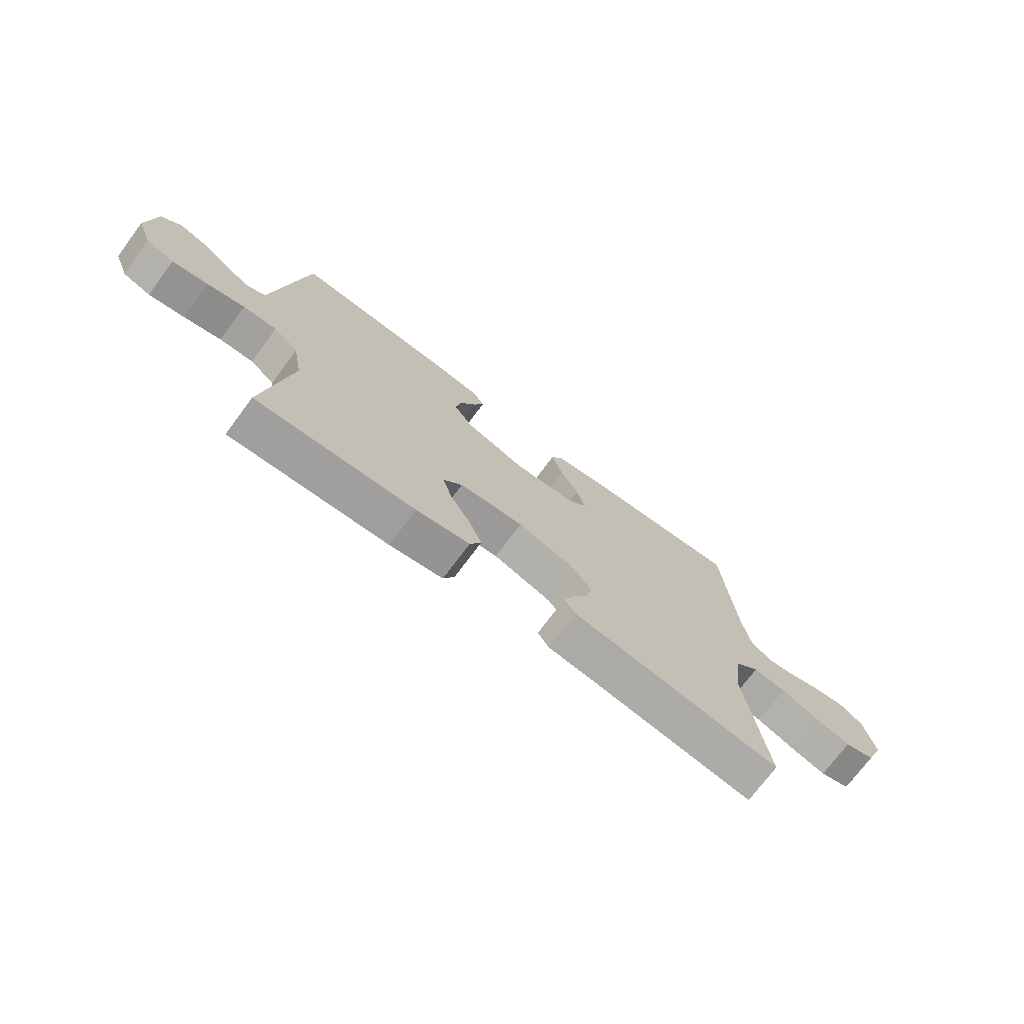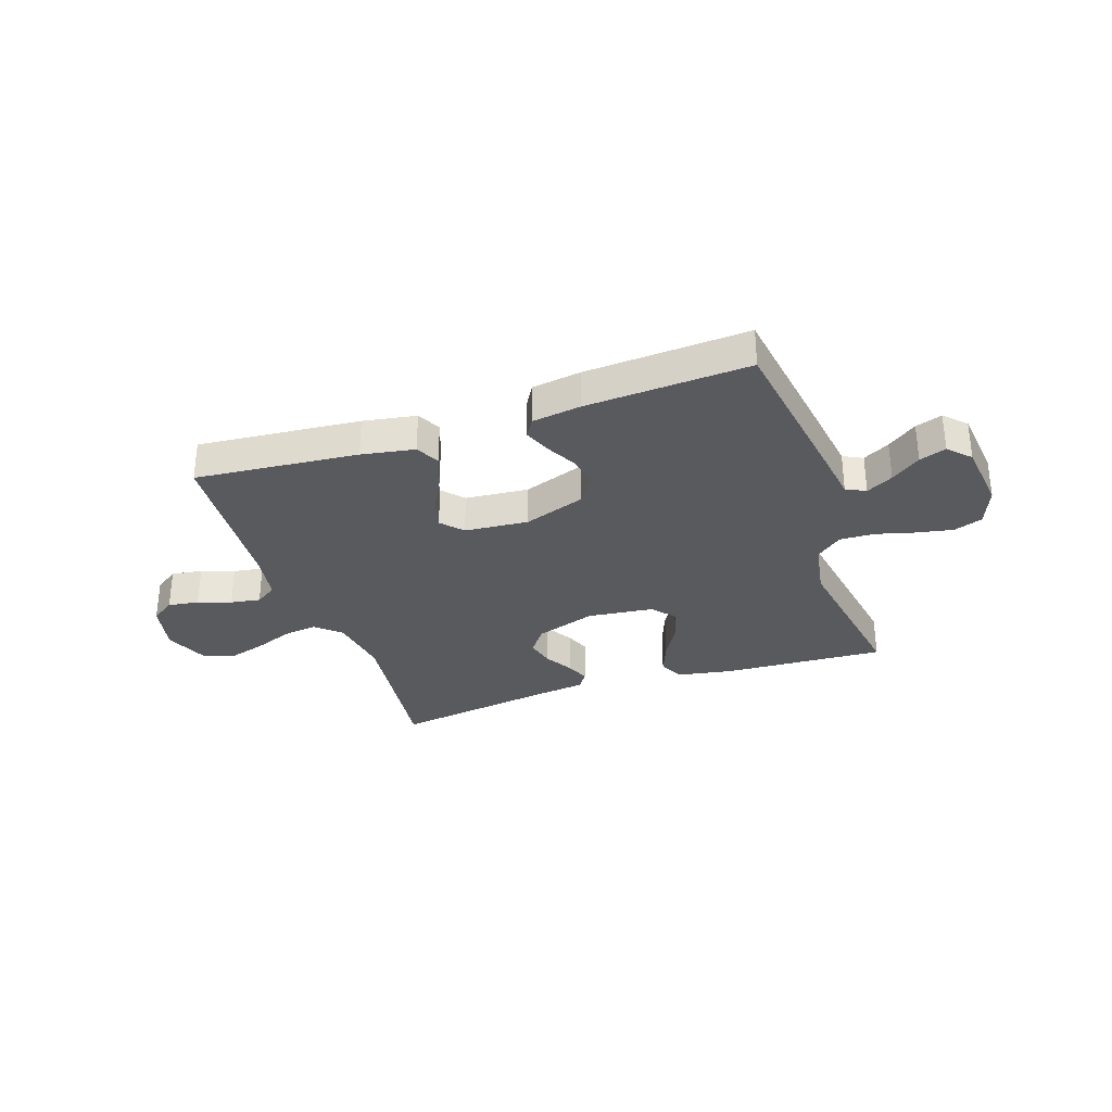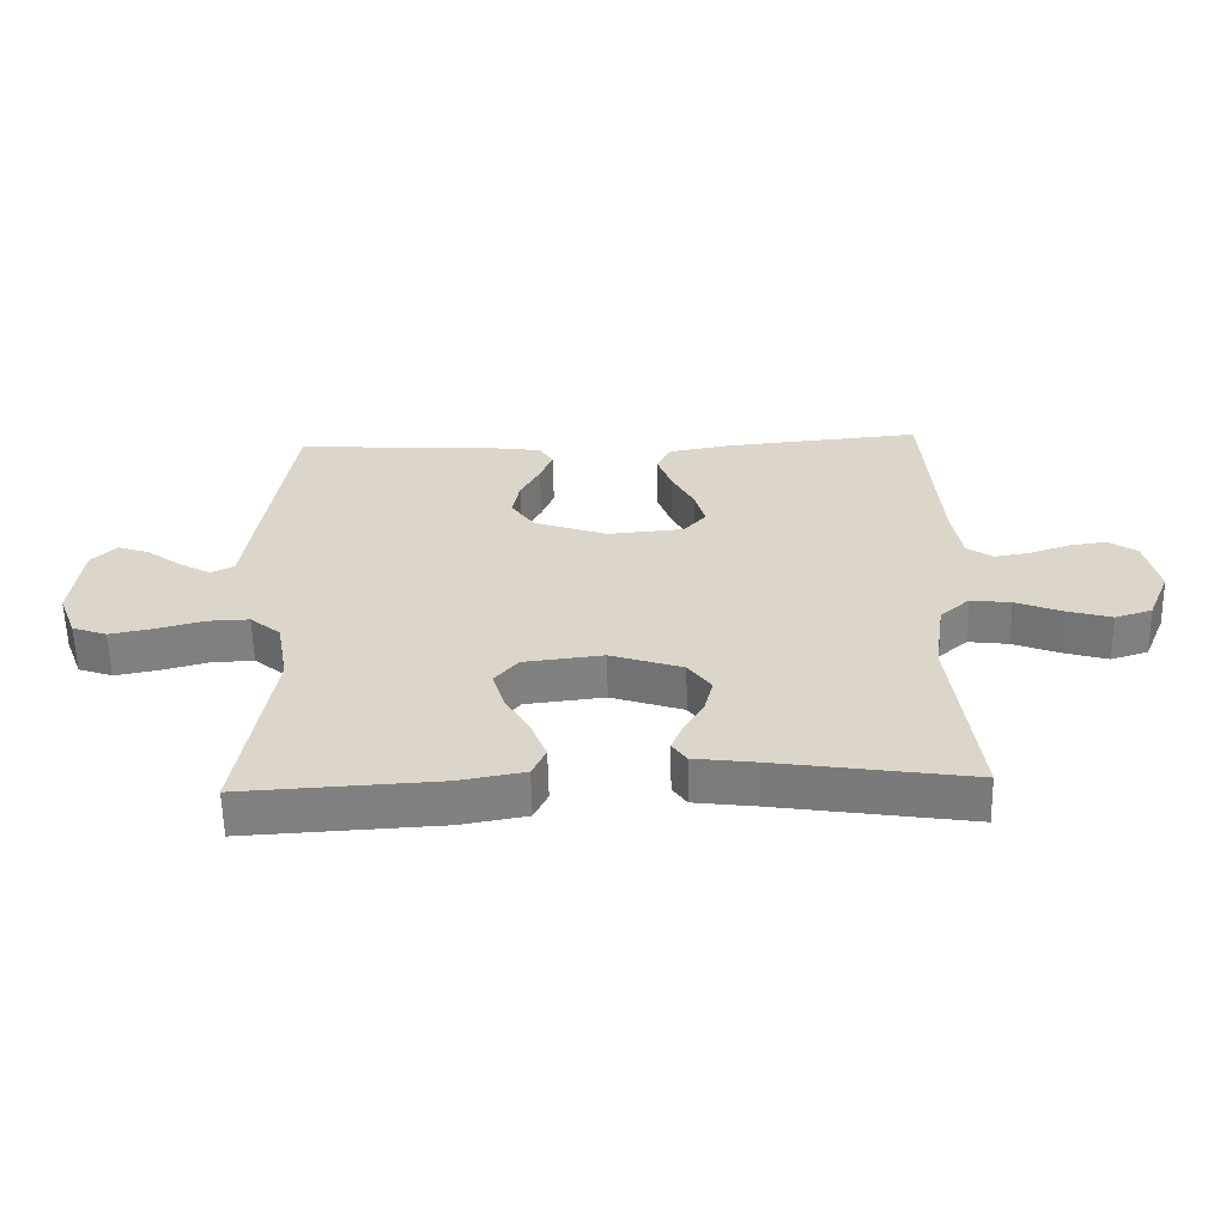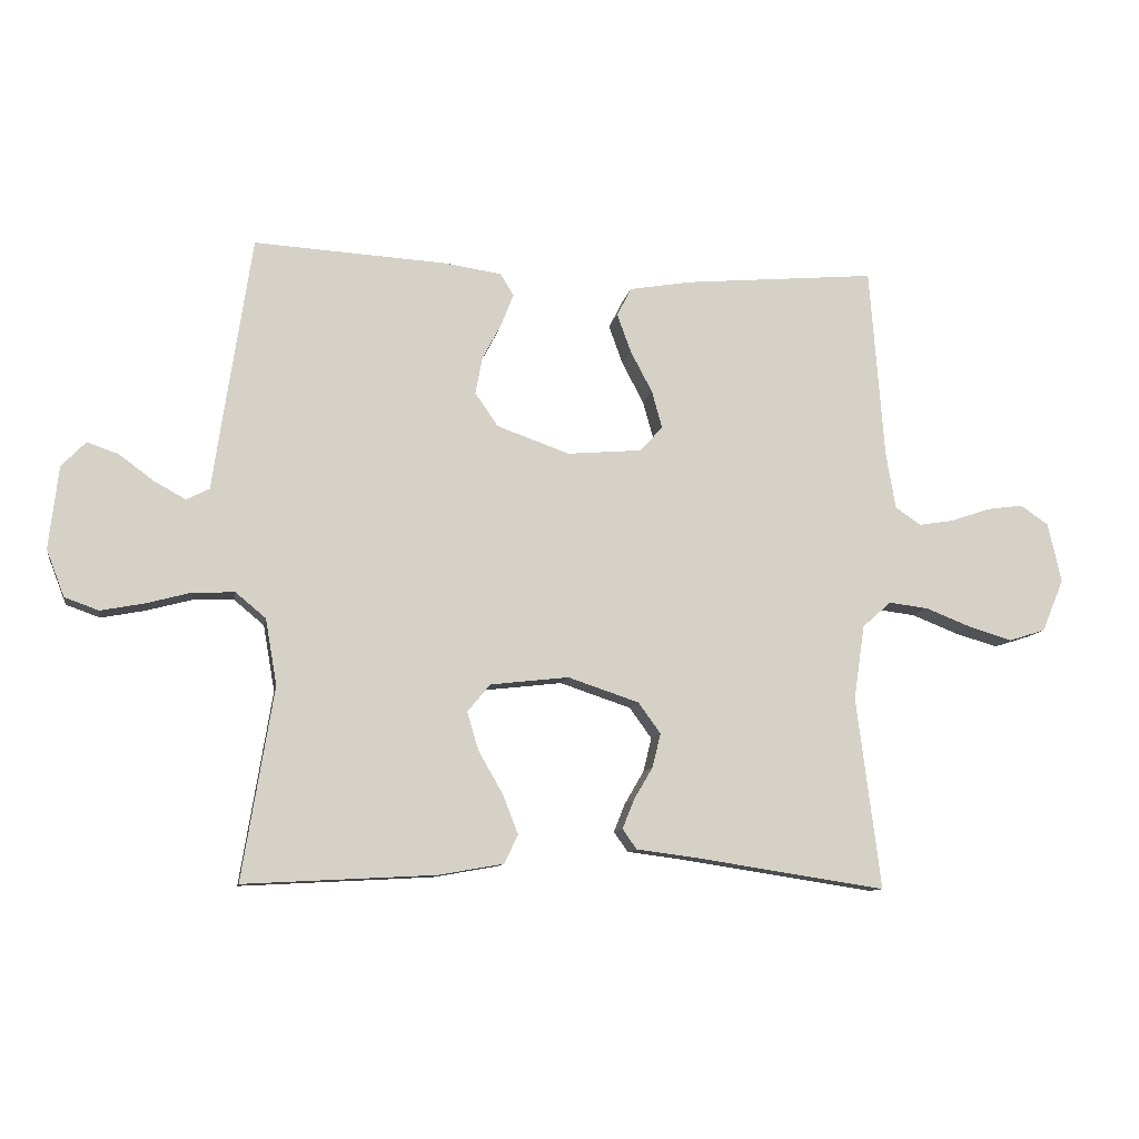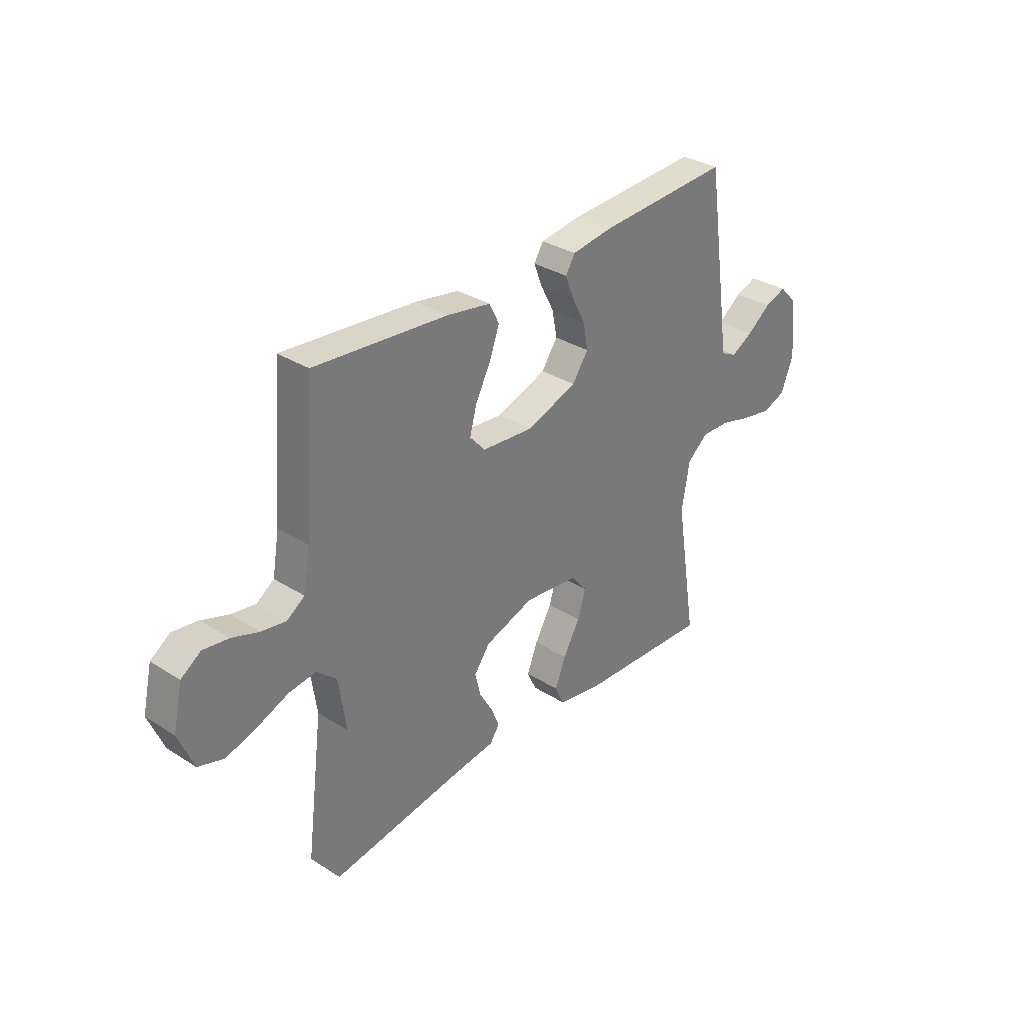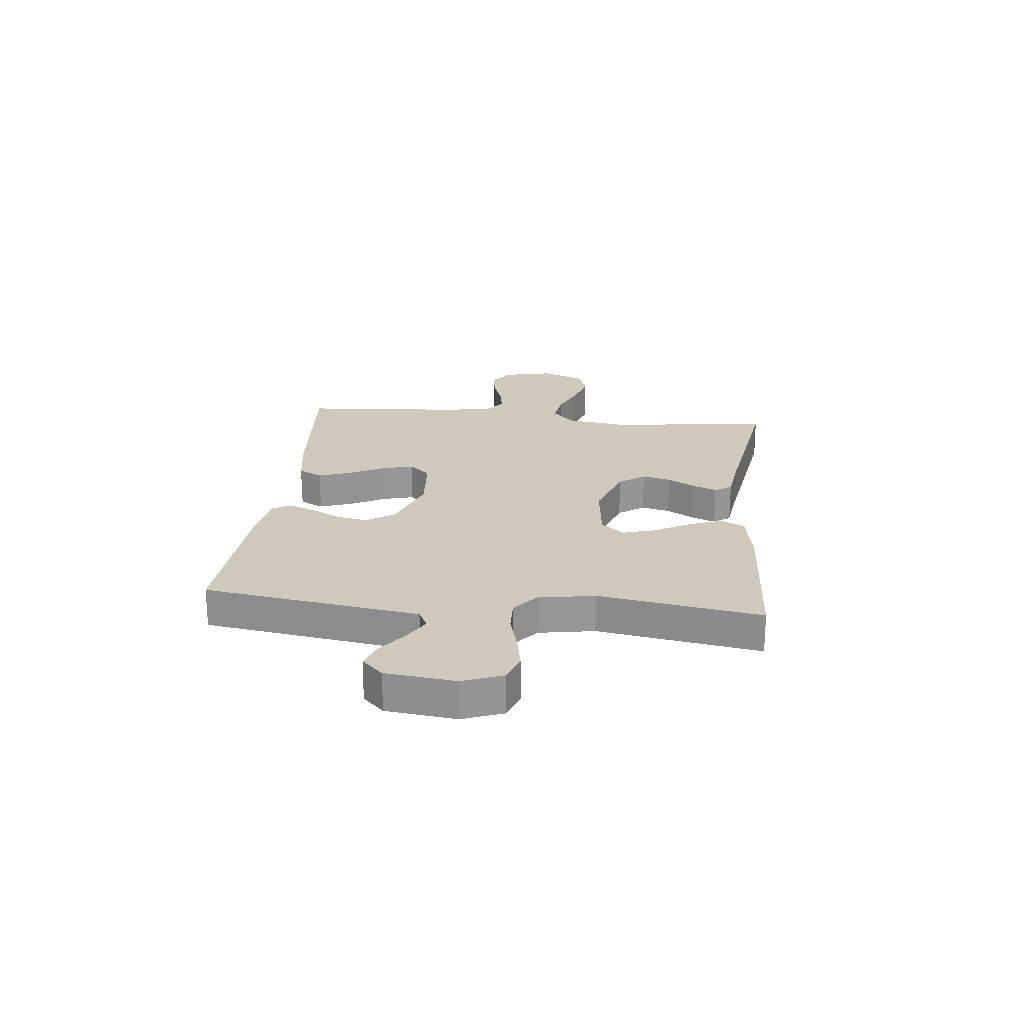
<metadata>
{"format":"obj","ext":"obj","renderer":"f3d","projection":"perspective","resolution":1024,"background":"white","views":[{"elev":-72.9,"azim":143.3,"up":"+Z"},{"elev":-31.6,"azim":18.8,"up":"+Y"},{"elev":-59.7,"azim":-178.7,"up":"+Z"},{"elev":-10.3,"azim":170.1,"up":"+Z"},{"elev":32.4,"azim":-48.6,"up":"+Z"},{"elev":22.4,"azim":96.1,"up":"+Y"}]}
</metadata>
<code>
v -0.5 0.07 -0.5
v -0.462 0.07 -0.2
v -0.479 0.07 -0.084
v -0.524 0.07 -0.044
v -0.586 0.07 -0.052
v -0.657 0.07 -0.08
v -0.725 0.07 -0.1
v -0.782 0.07 -0.082
v -0.816 0.07 0
v -0.795 0.07 0.093
v -0.751 0.07 0.123
v -0.694 0.07 0.115
v -0.633 0.07 0.094
v -0.578 0.07 0.085
v -0.538 0.07 0.112
v -0.523 0.07 0.2
v -0.5 0.07 0.5
v -0.2 0.07 0.473
v -0.102 0.07 0.456
v -0.08 0.07 0.412
v -0.102 0.07 0.351
v -0.136 0.07 0.287
v -0.152 0.07 0.229
v -0.117 0.07 0.19
v 0 0.07 0.18
v 0.113 0.07 0.22
v 0.149 0.07 0.272
v 0.138 0.07 0.33
v 0.108 0.07 0.387
v 0.089 0.07 0.436
v 0.11 0.07 0.47
v 0.2 0.07 0.483
v 0.5 0.07 0.5
v 0.545 0.07 0.2
v 0.559 0.07 0.102
v 0.595 0.07 0.084
v 0.644 0.07 0.111
v 0.698 0.07 0.151
v 0.747 0.07 0.168
v 0.785 0.07 0.129
v 0.8 0.07 0
v 0.772 0.07 -0.073
v 0.719 0.07 -0.092
v 0.651 0.07 -0.079
v 0.58 0.07 -0.06
v 0.516 0.07 -0.058
v 0.469 0.07 -0.097
v 0.451 0.07 -0.2
v 0.5 0.07 -0.5
v 0.2 0.07 -0.484
v 0.099 0.07 -0.466
v 0.078 0.07 -0.421
v 0.102 0.07 -0.36
v 0.14 0.07 -0.294
v 0.158 0.07 -0.234
v 0.122 0.07 -0.191
v 0 0.07 -0.177
v -0.111 0.07 -0.214
v -0.146 0.07 -0.262
v -0.133 0.07 -0.315
v -0.103 0.07 -0.366
v -0.085 0.07 -0.411
v -0.107 0.07 -0.442
v -0.2 0.07 -0.454
v -0.5 0 -0.5
v -0.462 0 -0.2
v -0.479 0 -0.084
v -0.524 0 -0.044
v -0.586 0 -0.052
v -0.657 0 -0.08
v -0.725 0 -0.1
v -0.782 0 -0.082
v -0.816 0 0
v -0.795 0 0.093
v -0.751 0 0.123
v -0.694 0 0.115
v -0.633 0 0.094
v -0.578 0 0.085
v -0.538 0 0.112
v -0.523 0 0.2
v -0.5 0 0.5
v -0.2 0 0.473
v -0.102 0 0.456
v -0.08 0 0.412
v -0.102 0 0.351
v -0.136 0 0.287
v -0.152 0 0.229
v -0.117 0 0.19
v 0 0 0.18
v 0.113 0 0.22
v 0.149 0 0.272
v 0.138 0 0.33
v 0.108 0 0.387
v 0.089 0 0.436
v 0.11 0 0.47
v 0.2 0 0.483
v 0.5 0 0.5
v 0.545 0 0.2
v 0.559 0 0.102
v 0.595 0 0.084
v 0.644 0 0.111
v 0.698 0 0.151
v 0.747 0 0.168
v 0.785 0 0.129
v 0.8 0 0
v 0.772 0 -0.073
v 0.719 0 -0.092
v 0.651 0 -0.079
v 0.58 0 -0.06
v 0.516 0 -0.058
v 0.469 0 -0.097
v 0.451 0 -0.2
v 0.5 0 -0.5
v 0.2 0 -0.484
v 0.099 0 -0.466
v 0.078 0 -0.421
v 0.102 0 -0.36
v 0.14 0 -0.294
v 0.158 0 -0.234
v 0.122 0 -0.191
v 0 0 -0.177
v -0.111 0 -0.214
v -0.146 0 -0.262
v -0.133 0 -0.315
v -0.103 0 -0.366
v -0.085 0 -0.411
v -0.107 0 -0.442
v -0.2 0 -0.454
f 62 63 64
f 61 62 64
f 60 61 64
f 64 1 2
f 60 64 2
f 59 60 2
f 58 59 2 3
f 57 58 3 4
f 56 57 4
f 52 53 54
f 51 52 54
f 50 51 54
f 49 50 54
f 48 49 54
f 47 48 54 55
f 46 47 55 56
f 43 44 45
f 42 43 45
f 41 42 45
f 40 41 45
f 39 40 45
f 38 39 45
f 37 38 45
f 36 37 45 46
f 46 56 4
f 36 46 4
f 35 36 4
f 33 34 35
f 32 33 35
f 31 32 35
f 30 31 35
f 29 30 35
f 28 29 35
f 20 21 22
f 19 20 22
f 18 19 22
f 17 18 22
f 16 17 22
f 15 16 22 23
f 14 15 23 24
f 11 12 13
f 10 11 13
f 9 10 13
f 8 9 13
f 7 8 13
f 6 7 13
f 5 6 13
f 5 13 14
f 14 24 25
f 5 14 25
f 4 5 25
f 27 28 35
f 26 27 35
f 4 25 26 35
f 128 127 126
f 128 126 125
f 128 125 124
f 66 65 128
f 66 128 124
f 66 124 123
f 67 66 123 122
f 68 67 122 121
f 68 121 120
f 118 117 116
f 118 116 115
f 118 115 114
f 118 114 113
f 118 113 112
f 119 118 112 111
f 120 119 111 110
f 109 108 107
f 109 107 106
f 109 106 105
f 109 105 104
f 109 104 103
f 109 103 102
f 109 102 101
f 110 109 101 100
f 68 120 110
f 68 110 100
f 68 100 99
f 99 98 97
f 99 97 96
f 99 96 95
f 99 95 94
f 99 94 93
f 99 93 92
f 86 85 84
f 86 84 83
f 86 83 82
f 86 82 81
f 86 81 80
f 87 86 80 79
f 88 87 79 78
f 77 76 75
f 77 75 74
f 77 74 73
f 77 73 72
f 77 72 71
f 77 71 70
f 77 70 69
f 78 77 69
f 89 88 78
f 89 78 69
f 89 69 68
f 99 92 91
f 99 91 90
f 99 90 89 68
f 1 65 66 2
f 2 66 67 3
f 3 67 68 4
f 4 68 69 5
f 5 69 70 6
f 6 70 71 7
f 7 71 72 8
f 8 72 73 9
f 9 73 74 10
f 10 74 75 11
f 11 75 76 12
f 12 76 77 13
f 13 77 78 14
f 14 78 79 15
f 15 79 80 16
f 16 80 81 17
f 17 81 82 18
f 18 82 83 19
f 19 83 84 20
f 20 84 85 21
f 21 85 86 22
f 22 86 87 23
f 23 87 88 24
f 24 88 89 25
f 25 89 90 26
f 26 90 91 27
f 27 91 92 28
f 28 92 93 29
f 29 93 94 30
f 30 94 95 31
f 31 95 96 32
f 32 96 97 33
f 33 97 98 34
f 34 98 99 35
f 35 99 100 36
f 36 100 101 37
f 37 101 102 38
f 38 102 103 39
f 39 103 104 40
f 40 104 105 41
f 41 105 106 42
f 42 106 107 43
f 43 107 108 44
f 44 108 109 45
f 45 109 110 46
f 46 110 111 47
f 47 111 112 48
f 48 112 113 49
f 49 113 114 50
f 50 114 115 51
f 51 115 116 52
f 52 116 117 53
f 53 117 118 54
f 54 118 119 55
f 55 119 120 56
f 56 120 121 57
f 57 121 122 58
f 58 122 123 59
f 59 123 124 60
f 60 124 125 61
f 61 125 126 62
f 62 126 127 63
f 63 127 128 64
f 64 128 65 1

</code>
